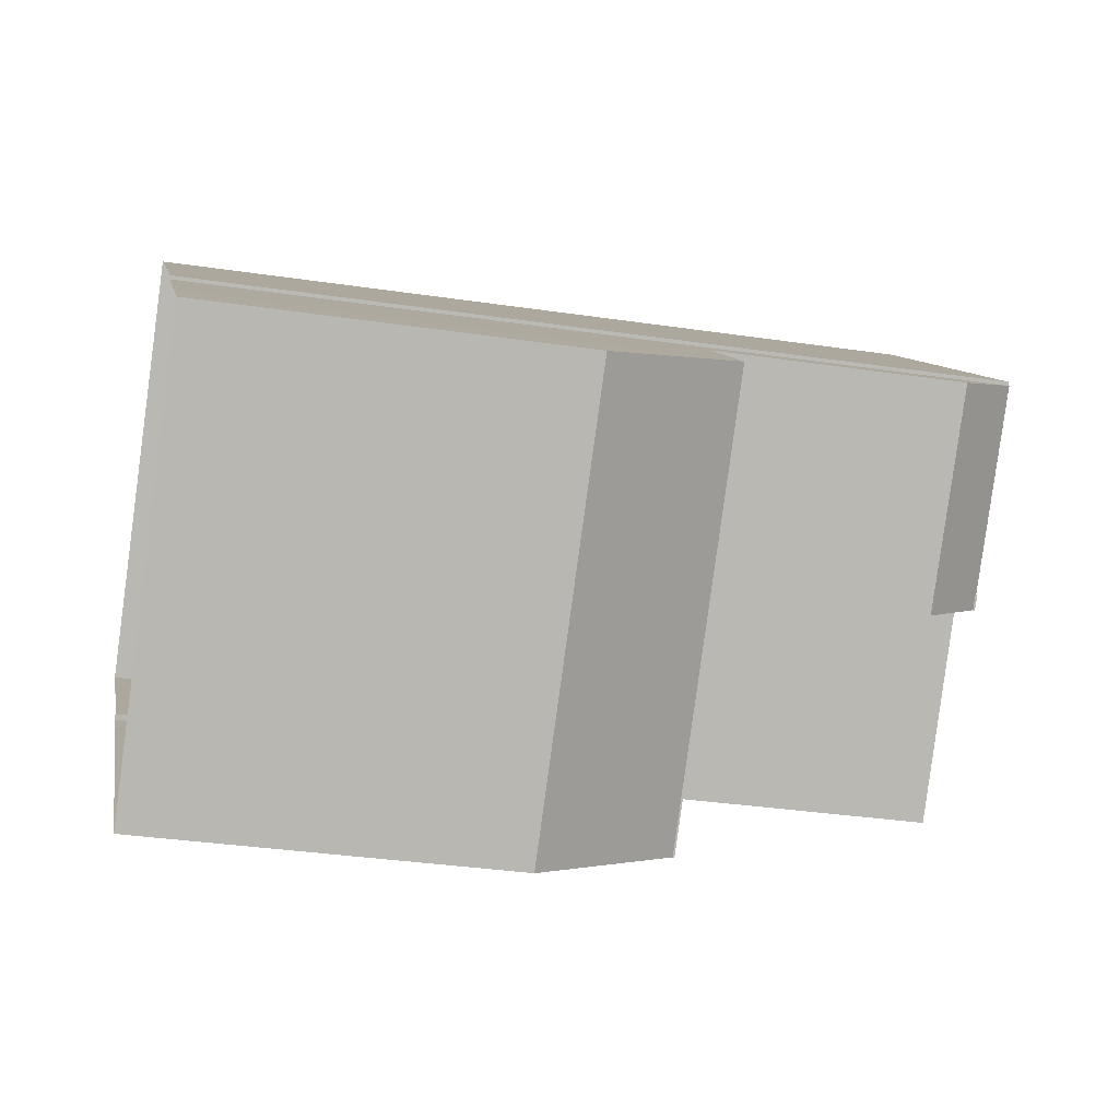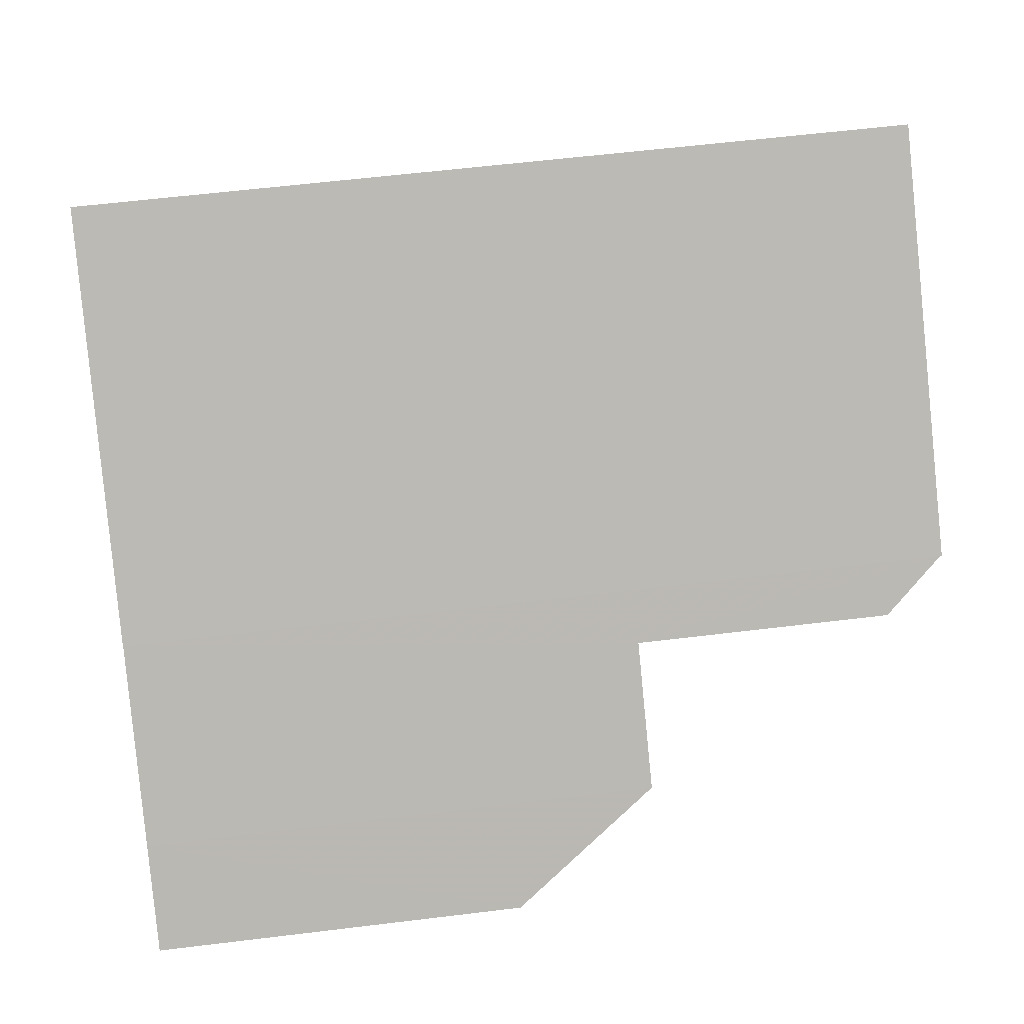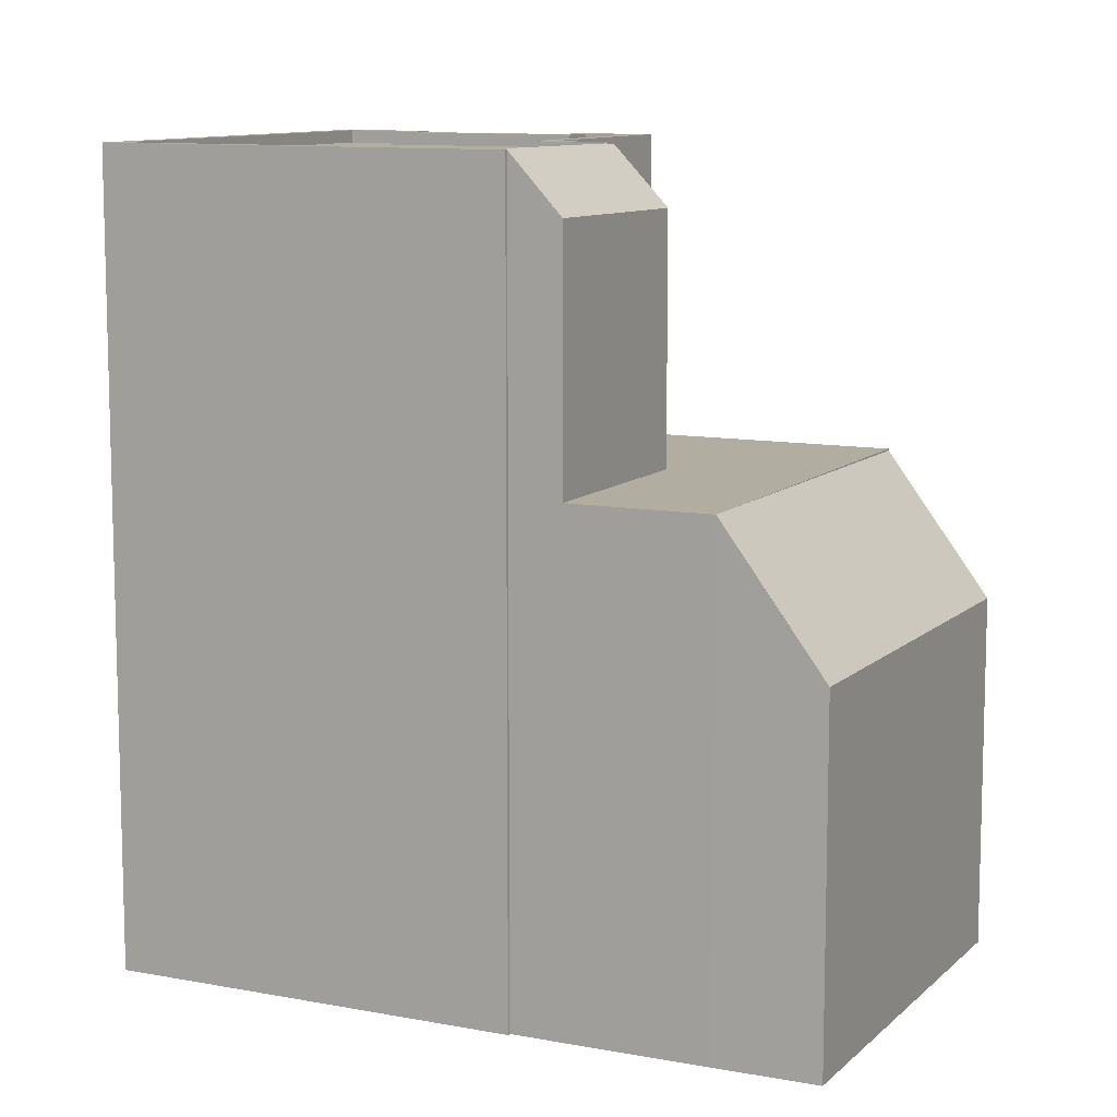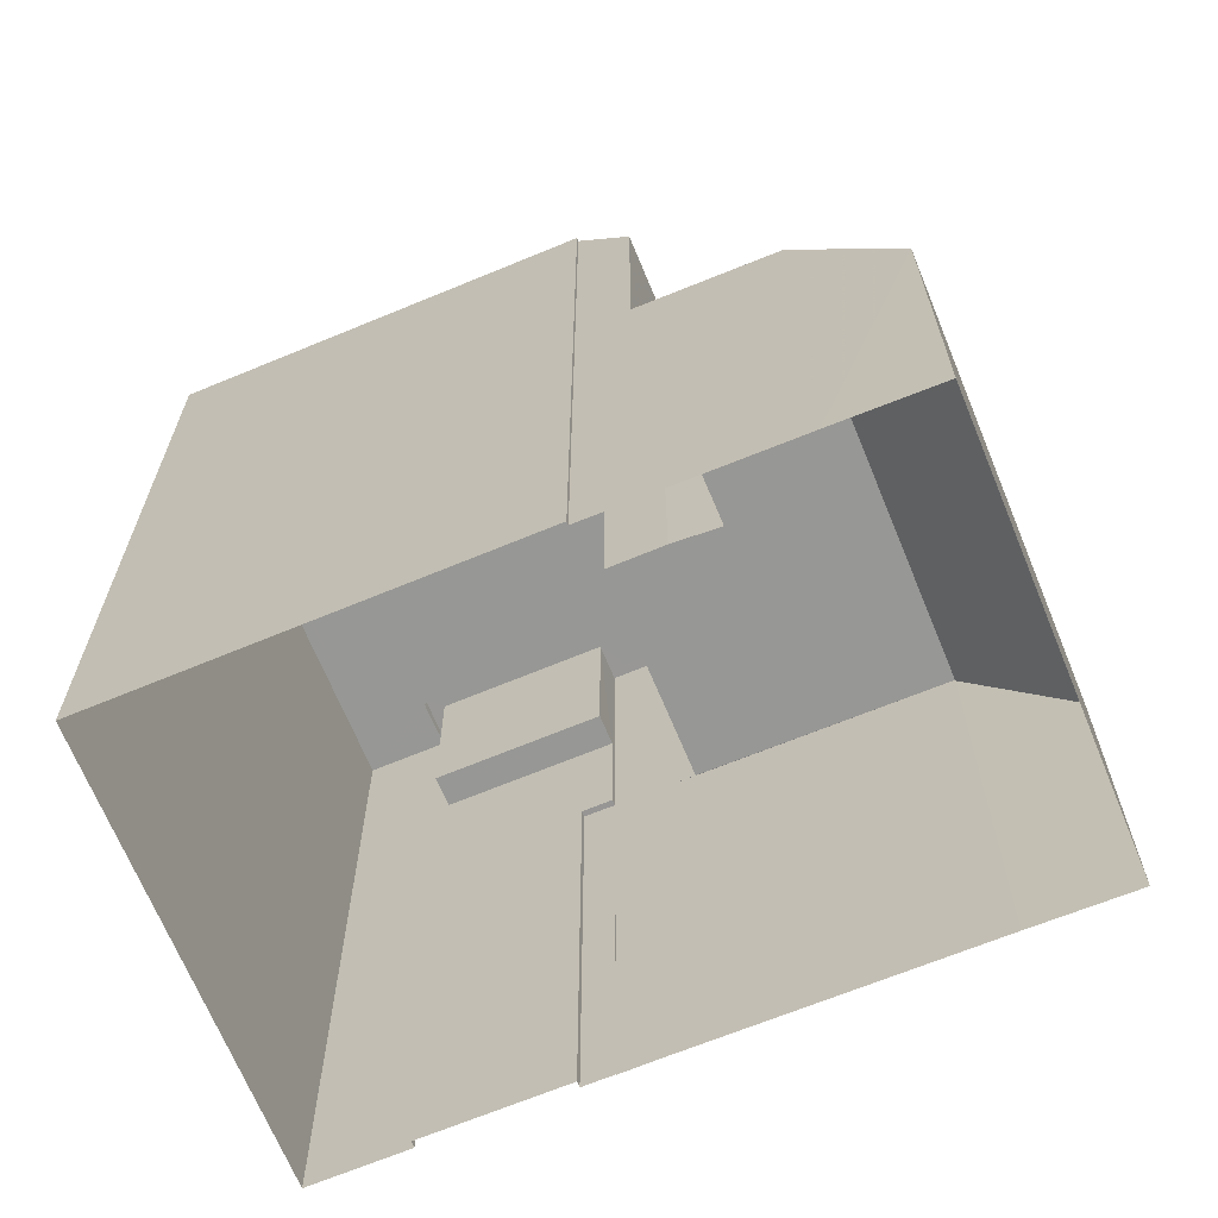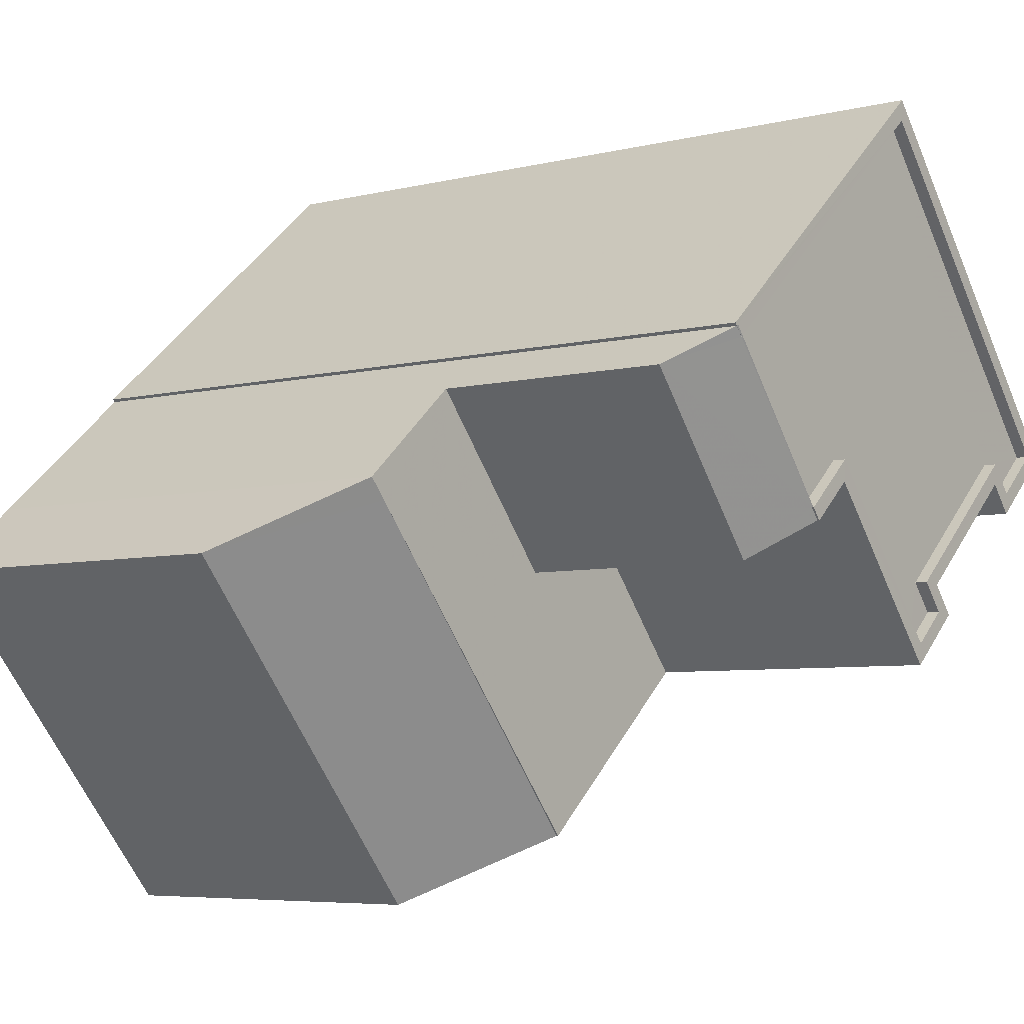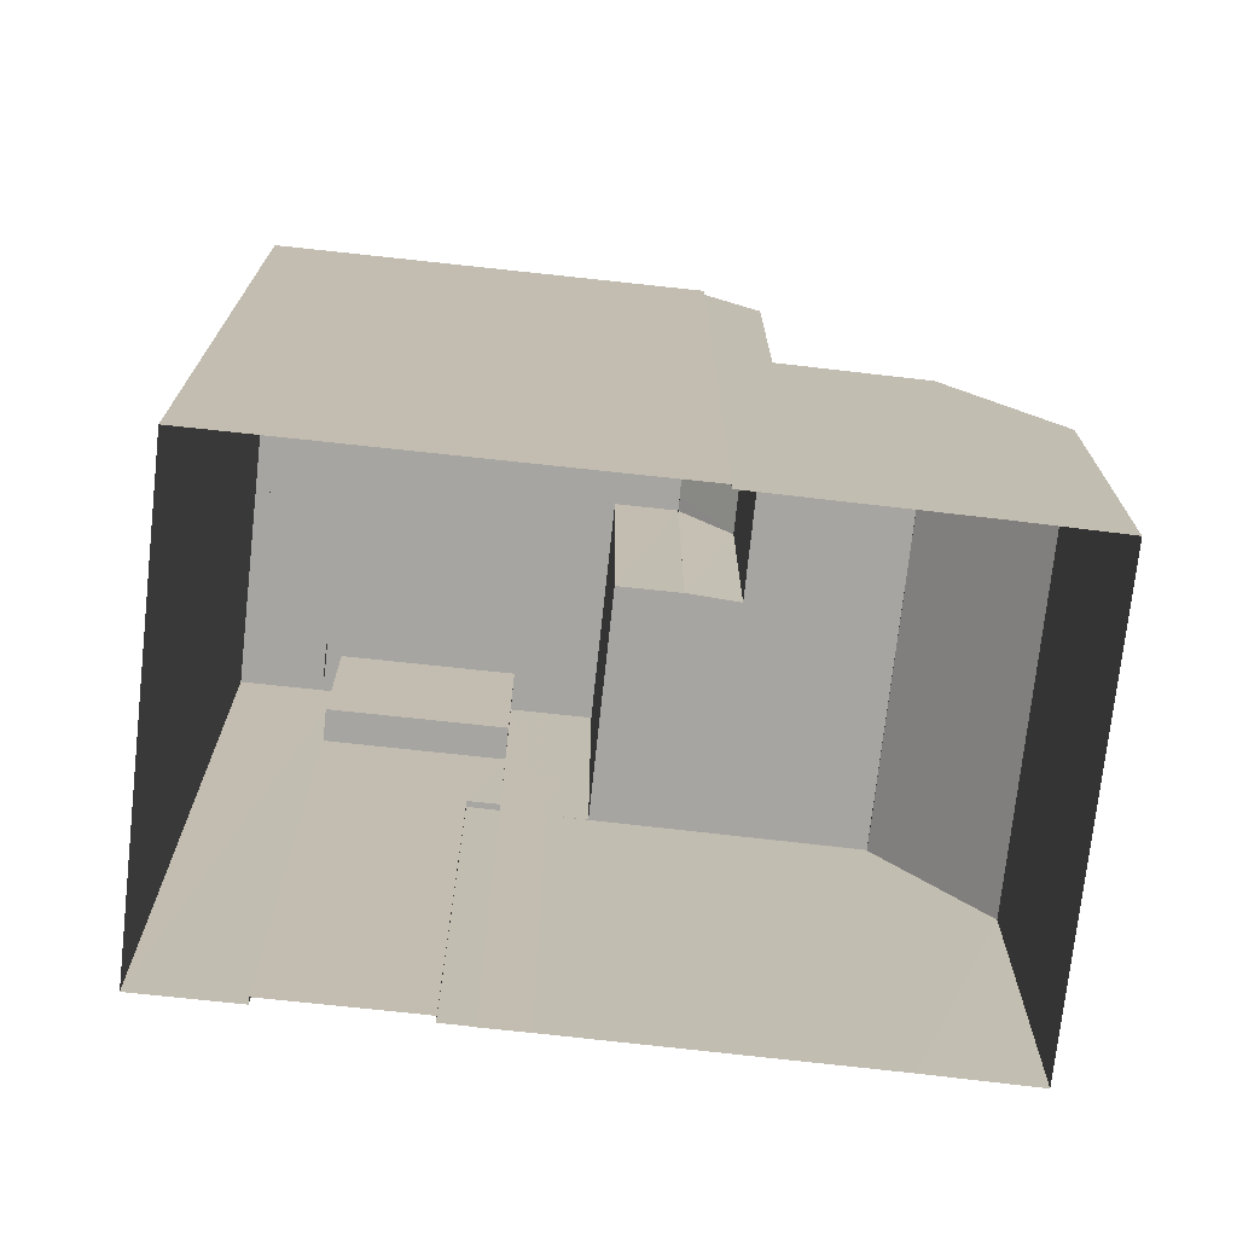
<metadata>
{"format":"obj","ext":"obj","renderer":"f3d","projection":"perspective","resolution":1024,"background":"white","views":[{"elev":-33.4,"azim":-101.6,"up":"+Y"},{"elev":56.6,"azim":-97.4,"up":"+Y"},{"elev":10.3,"azim":-113.3,"up":"+Z"},{"elev":-68.1,"azim":-116.9,"up":"+Z"},{"elev":-5.8,"azim":-52.8,"up":"+Y"},{"elev":-73.9,"azim":-145.6,"up":"+Z"}]}
</metadata>
<code>
v 1.273e+04 -1.564e+04 22.31
v 1.272e+04 -1.563e+04 22.31
v 1.273e+04 -1.564e+04 22.31
v 1.273e+04 -1.563e+04 22.31
v 1.274e+04 -1.563e+04 22.31
v 1.273e+04 -1.563e+04 22.31
v 1.273e+04 -1.562e+04 22.31
v 1.272e+04 -1.563e+04 22.31
v 1.272e+04 -1.563e+04 22.31
v 1.272e+04 -1.563e+04 22.31
v 1.273e+04 -1.563e+04 22.31
v 1.273e+04 -1.563e+04 22.31
v 1.273e+04 -1.563e+04 22.31
v 1.273e+04 -1.563e+04 22.31
v 1.273e+04 -1.563e+04 22.31
v 1.273e+04 -1.564e+04 29.21
v 1.272e+04 -1.563e+04 31.99
v 1.272e+04 -1.563e+04 29.25
v 1.272e+04 -1.563e+04 31.99
v 1.273e+04 -1.564e+04 31.96
v 1.272e+04 -1.563e+04 31.99
v 1.272e+04 -1.563e+04 31.99
v 1.273e+04 -1.563e+04 31.99
v 1.273e+04 -1.563e+04 31.99
v 1.273e+04 -1.563e+04 31.99
v 1.273e+04 -1.563e+04 31.99
v 1.273e+04 -1.563e+04 31.99
v 1.273e+04 -1.563e+04 31.99
v 1.273e+04 -1.564e+04 31.99
v 1.273e+04 -1.563e+04 31.99
v 1.273e+04 -1.563e+04 31.99
v 1.273e+04 -1.563e+04 31.99
v 1.273e+04 -1.563e+04 31.99
v 1.272e+04 -1.563e+04 37.96
v 1.272e+04 -1.563e+04 37.98
v 1.272e+04 -1.563e+04 37.96
v 1.273e+04 -1.563e+04 37.94
v 1.272e+04 -1.563e+04 37.95
v 1.272e+04 -1.563e+04 36.83
v 1.272e+04 -1.563e+04 37.95
v 1.273e+04 -1.563e+04 37.92
v 1.273e+04 -1.563e+04 36.79
v 1.273e+04 -1.563e+04 37.92
v 1.273e+04 -1.563e+04 37.71
v 1.273e+04 -1.563e+04 37.71
v 1.273e+04 -1.563e+04 37.71
v 1.272e+04 -1.563e+04 37.71
v 1.273e+04 -1.563e+04 37.71
v 1.273e+04 -1.563e+04 37.71
v 1.274e+04 -1.563e+04 37.71
v 1.273e+04 -1.563e+04 37.71
v 1.273e+04 -1.563e+04 37.71
v 1.273e+04 -1.562e+04 37.71
v 1.272e+04 -1.563e+04 37.96
v 1.272e+04 -1.563e+04 37.96
v 1.273e+04 -1.562e+04 37.96
v 1.273e+04 -1.562e+04 37.96
v 1.273e+04 -1.563e+04 37.96
v 1.273e+04 -1.563e+04 37.96
v 1.273e+04 -1.563e+04 37.96
v 1.273e+04 -1.563e+04 37.96
v 1.273e+04 -1.563e+04 37.96
v 1.273e+04 -1.563e+04 37.96
v 1.273e+04 -1.563e+04 37.96
v 1.274e+04 -1.563e+04 37.96
v 1.274e+04 -1.563e+04 37.96
v 1.273e+04 -1.563e+04 37.96
v 1.273e+04 -1.563e+04 37.96
v 1.273e+04 -1.563e+04 37.96
v 1.273e+04 -1.563e+04 37.96
v 1.272e+04 -1.563e+04 37.96
v 1.272e+04 -1.563e+04 37.96
v 1.273e+04 -1.563e+04 37.96
v 1.273e+04 -1.563e+04 37.96
v 1.273e+04 -1.563e+04 37.96
v 1.273e+04 -1.563e+04 34.51
v 1.273e+04 -1.563e+04 34.51
v 1.273e+04 -1.563e+04 34.51
v 1.273e+04 -1.563e+04 34.51
f 1 2 3
f 4 5 6
f 4 7 5
f 8 7 9
f 3 2 10
f 11 12 13
f 3 10 9
f 3 9 11
f 12 14 15
f 7 4 14
f 9 7 14
f 11 14 12
f 11 9 14
f 16 17 18
f 18 17 19
f 20 17 16
f 21 22 17
f 17 23 21
f 23 24 25
f 26 27 24
f 28 26 29
f 29 23 17
f 23 26 24
f 29 26 23
f 30 31 32
f 33 30 32
f 34 35 36
f 37 35 34
f 38 39 40
f 41 39 42
f 37 34 40
f 41 42 43
f 37 40 41
f 40 39 41
f 44 45 46
f 47 48 49
f 49 45 44
f 50 51 52
f 53 51 50
f 47 49 53
f 49 44 51
f 49 51 53
f 54 36 55
f 56 57 55
f 58 59 60
f 61 62 63
f 61 60 64
f 65 66 57
f 54 34 36
f 67 68 66
f 69 59 58
f 70 62 61
f 71 56 72
f 73 74 69
f 67 73 68
f 72 55 36
f 73 75 74
f 65 57 56
f 70 61 64
f 67 66 65
f 67 75 73
f 64 60 59
f 69 74 59
f 56 55 72
f 76 77 78
f 79 76 78
f 16 2 1
f 16 18 2
f 2 18 10
f 10 18 22
f 18 19 22
f 16 1 3
f 20 16 3
f 17 22 19
f 3 11 20
f 20 28 29
f 20 11 28
f 39 38 21
f 22 21 10
f 10 21 9
f 21 38 9
f 17 20 29
f 33 32 15
f 14 33 15
f 31 15 32
f 31 12 15
f 21 23 42
f 39 21 42
f 72 36 35
f 48 47 37
f 37 71 35
f 35 71 72
f 47 71 37
f 42 23 25
f 43 42 25
f 11 13 28
f 26 28 60
f 60 28 58
f 28 13 58
f 4 6 76
f 77 76 73
f 73 76 68
f 76 6 68
f 7 8 55
f 57 7 55
f 57 5 7
f 57 66 5
f 5 68 6
f 5 66 68
f 12 31 13
f 78 69 79
f 31 30 79
f 13 31 58
f 79 69 58
f 31 79 58
f 8 38 55
f 55 38 54
f 8 9 38
f 54 38 40
f 77 69 78
f 77 73 69
f 26 60 61
f 27 26 61
f 27 63 24
f 27 61 63
f 25 24 43
f 41 43 62
f 62 43 63
f 43 24 63
f 40 34 54
f 71 53 56
f 71 47 53
f 56 53 50
f 65 56 50
f 67 50 52
f 67 65 50
f 67 52 51
f 75 67 51
f 74 75 51
f 44 74 51
f 74 44 46
f 59 74 46
f 59 46 45
f 64 59 45
f 70 64 45
f 49 70 45
f 41 62 37
f 48 37 49
f 49 37 70
f 37 62 70
f 79 33 76
f 76 33 4
f 79 30 33
f 4 33 14

</code>
